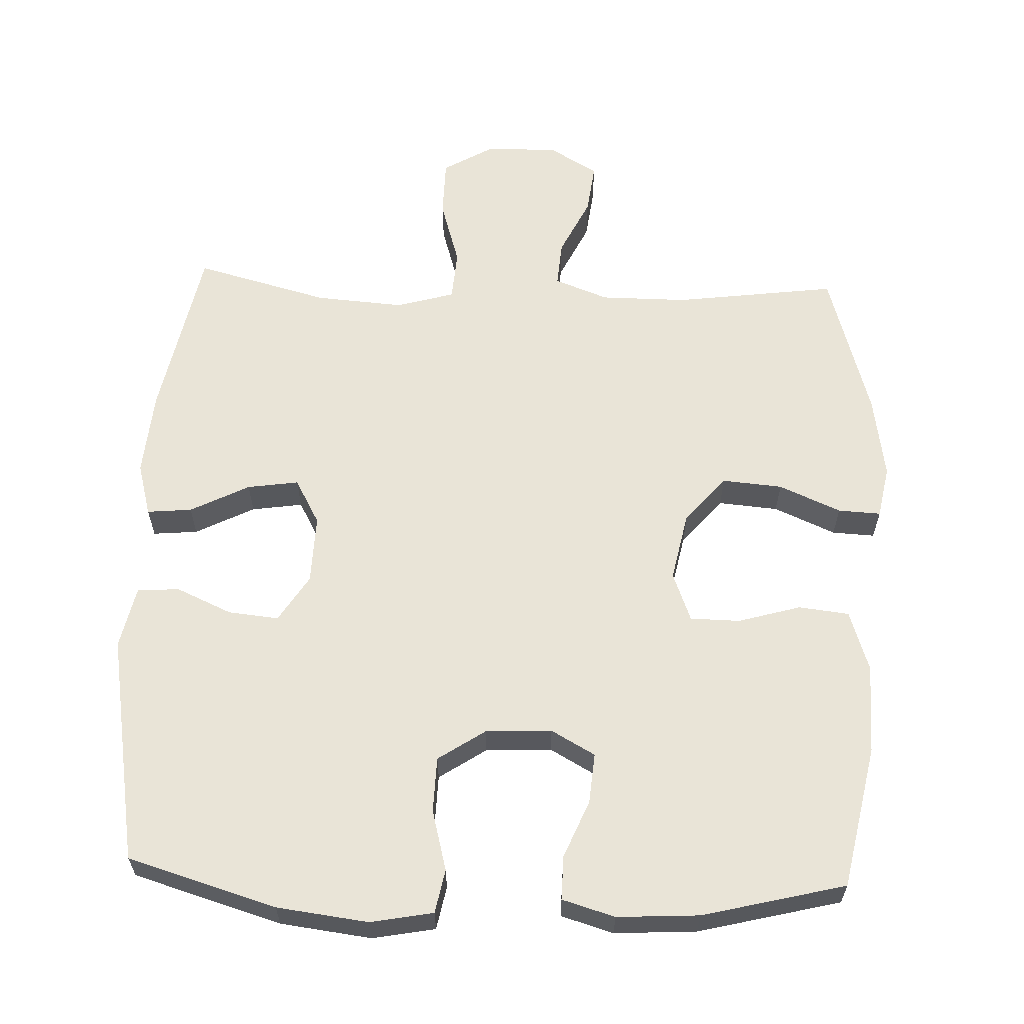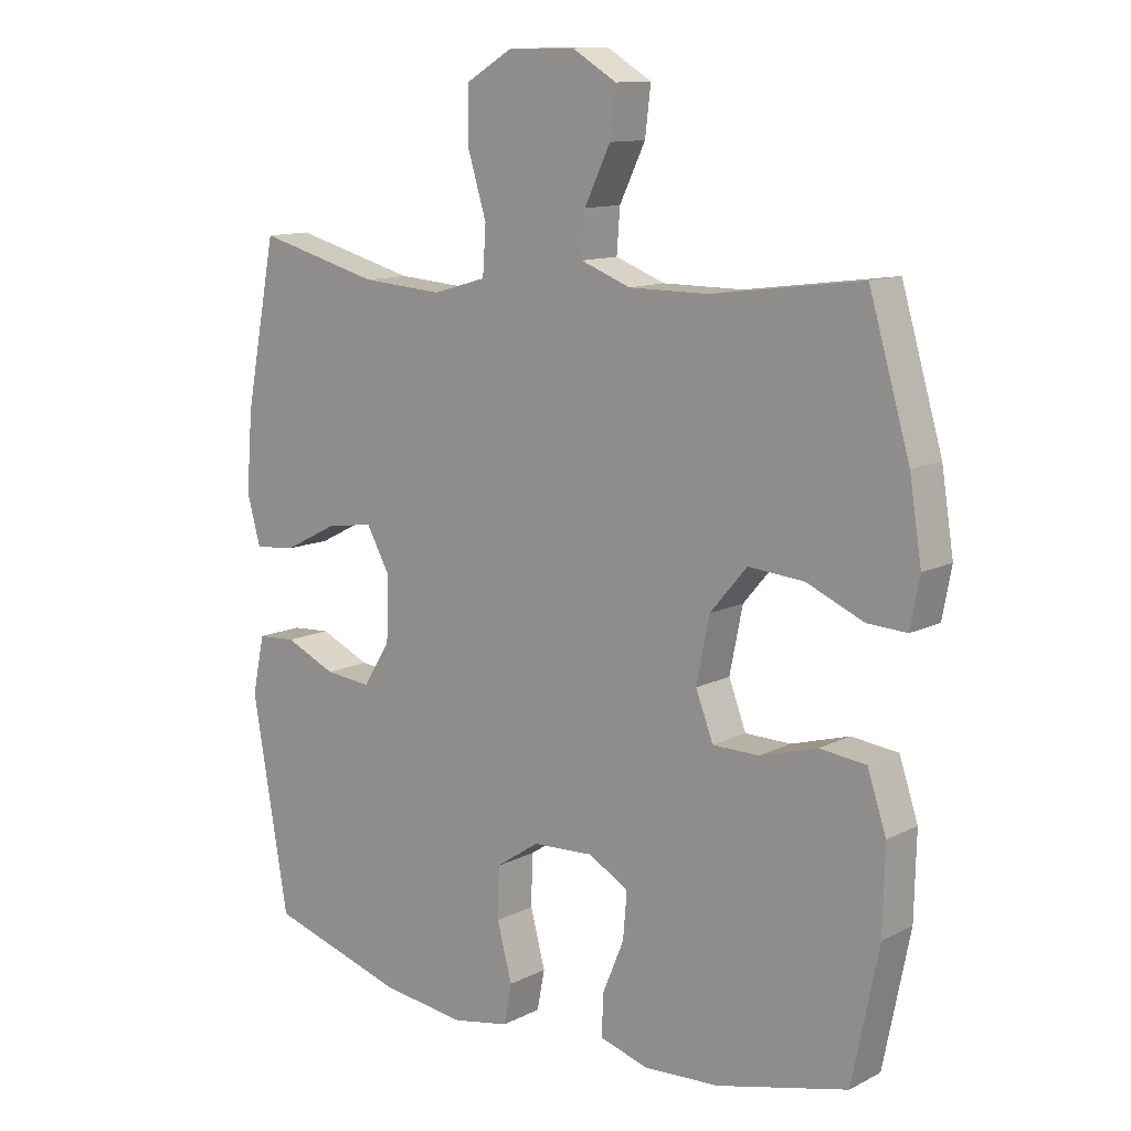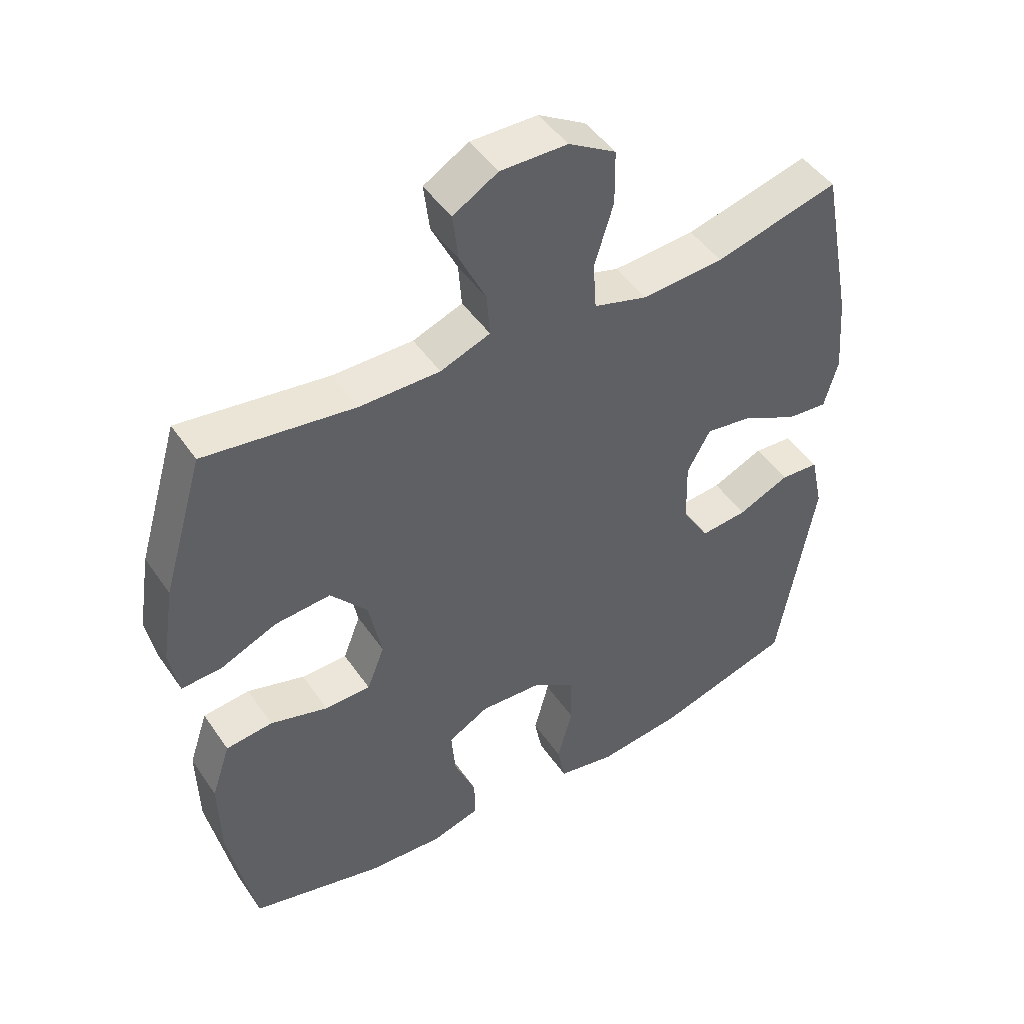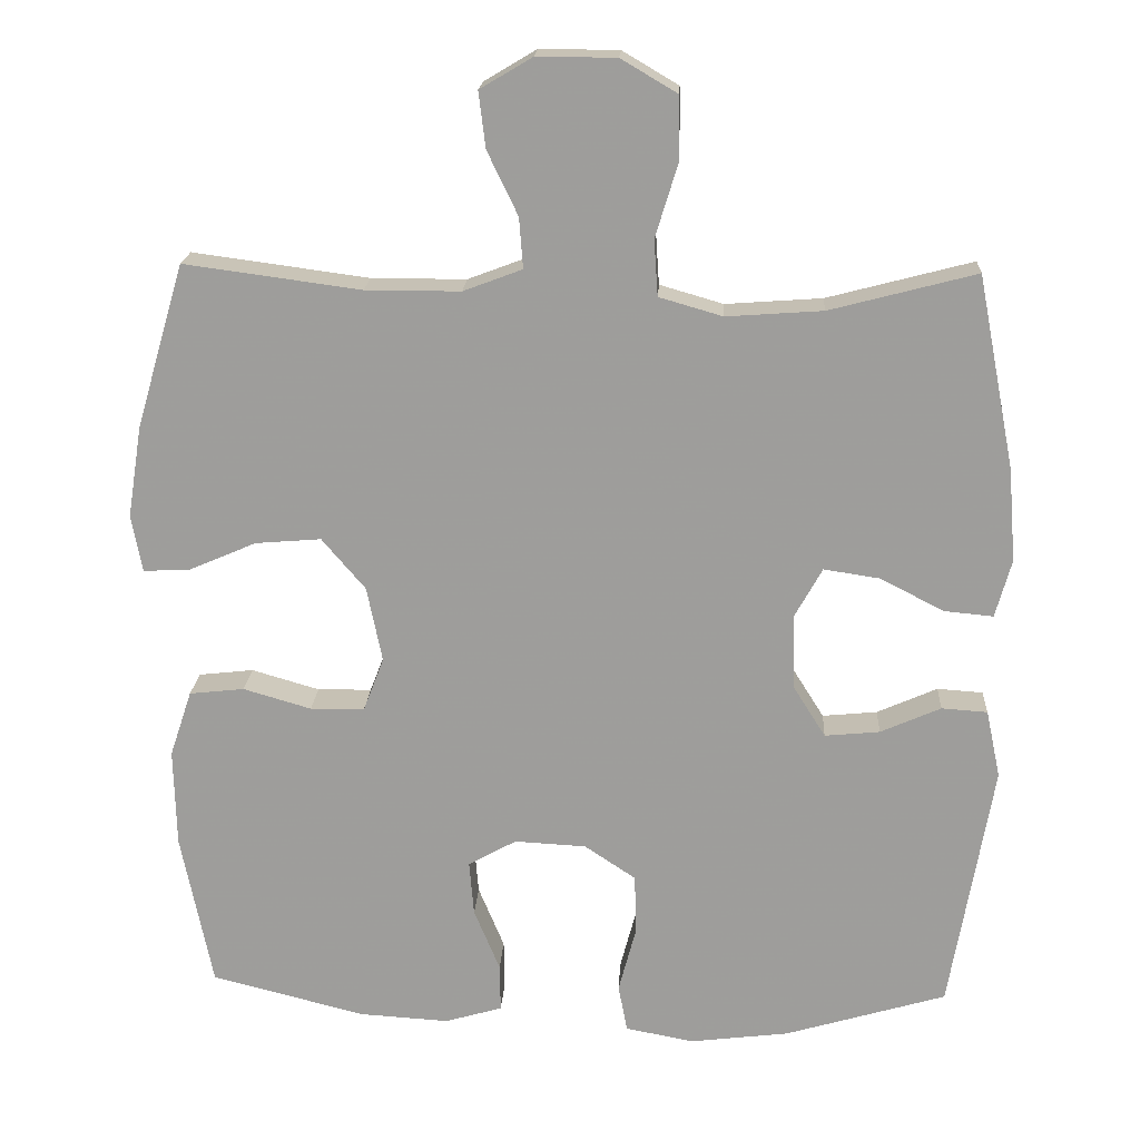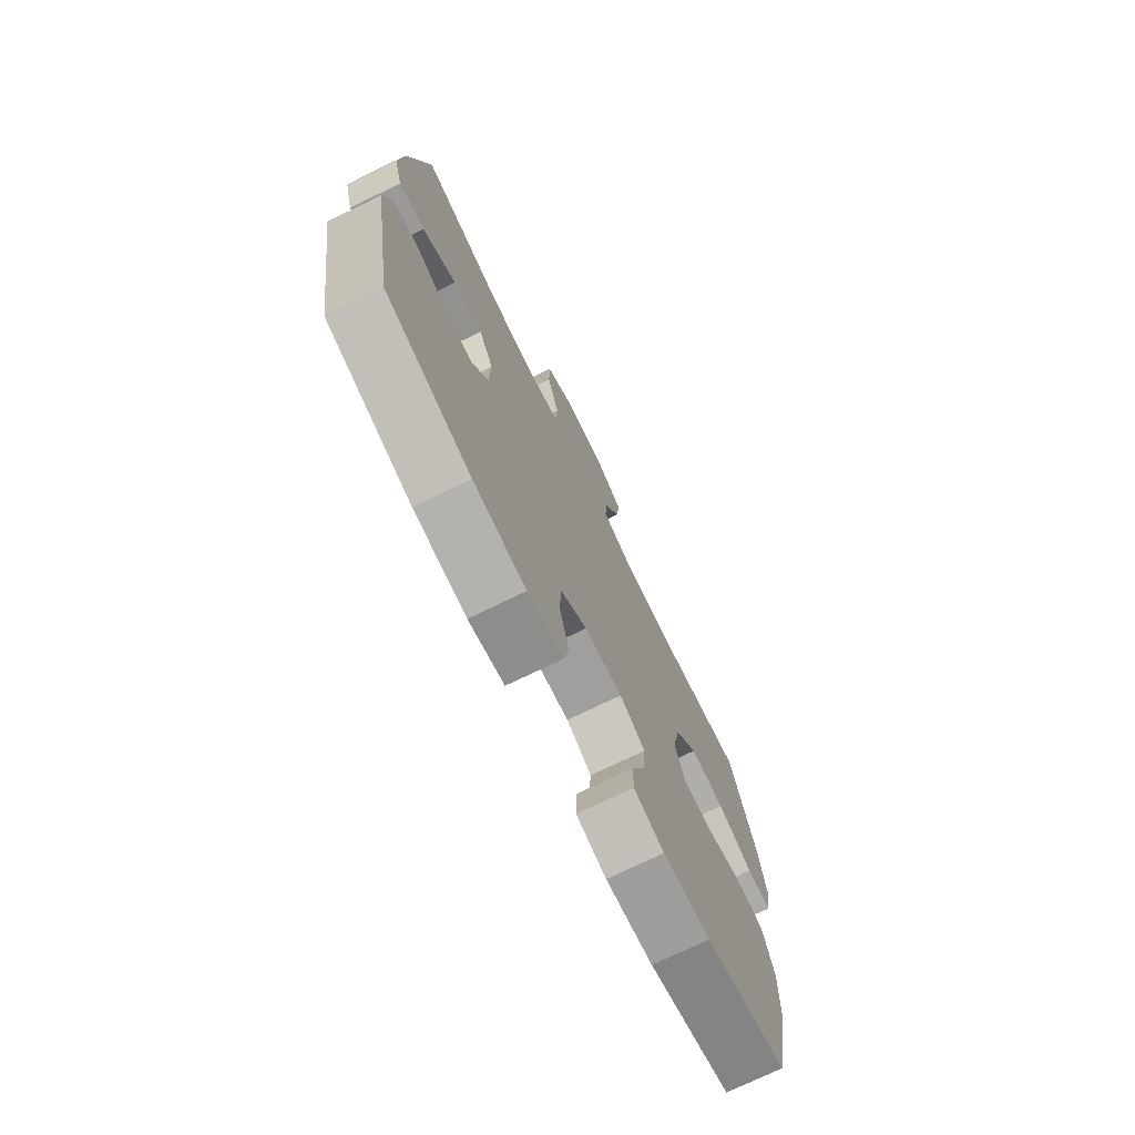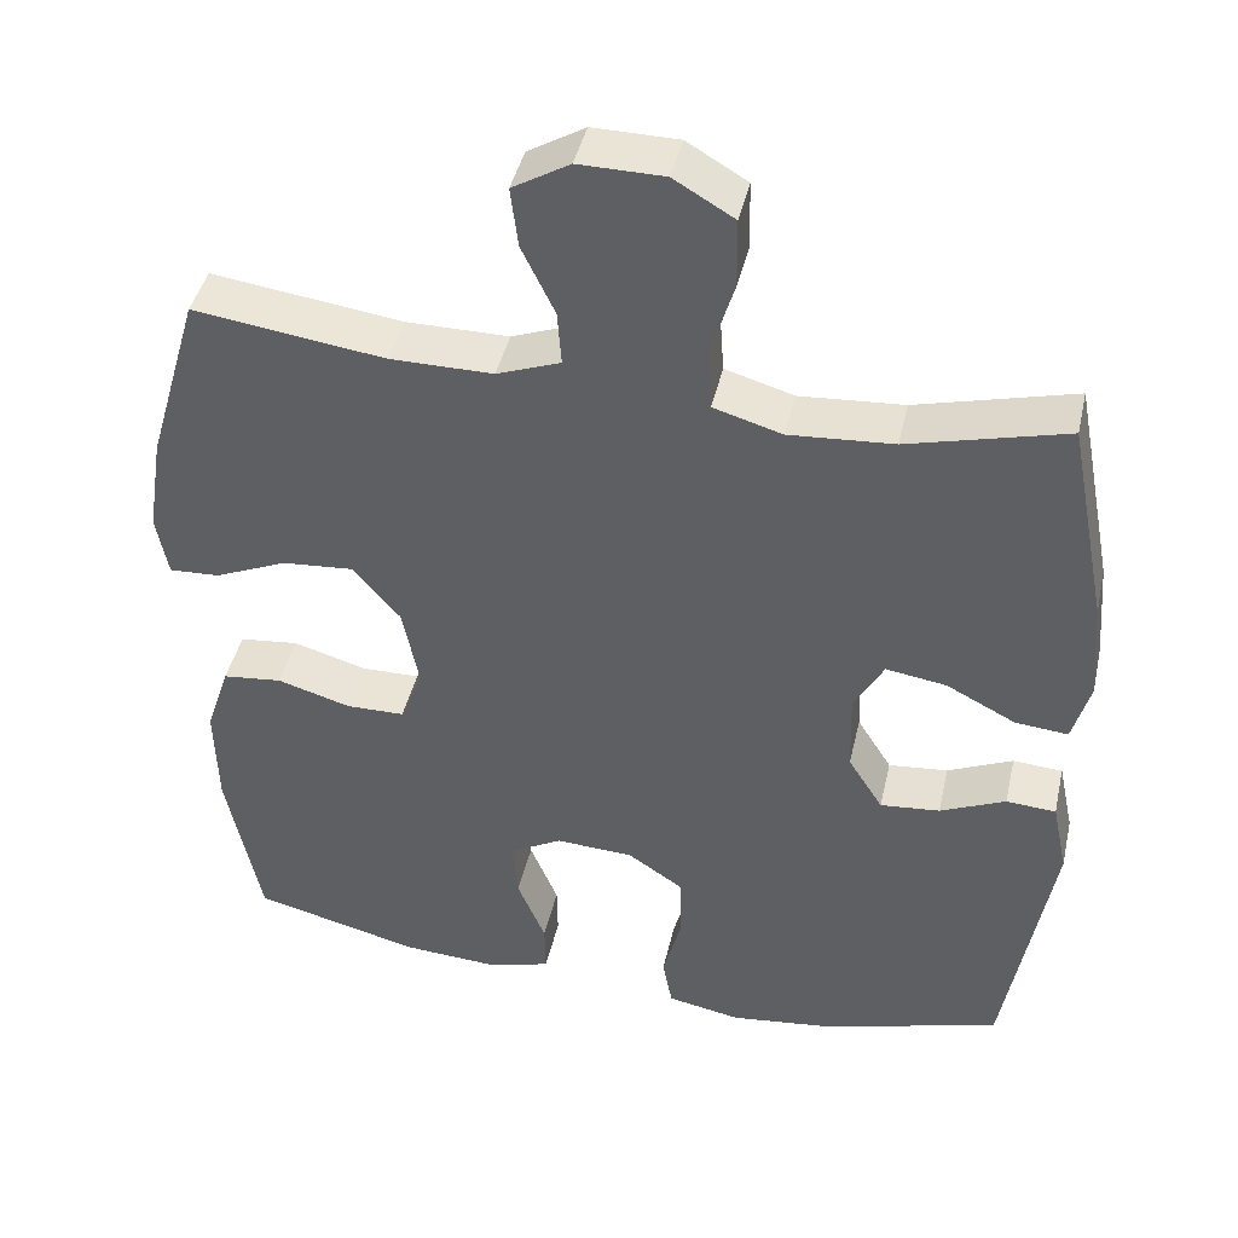
<metadata>
{"format":"obj","ext":"obj","renderer":"f3d","projection":"perspective","resolution":1024,"background":"white","views":[{"elev":61.1,"azim":-177.7,"up":"+Y"},{"elev":11.9,"azim":-139.9,"up":"+Z"},{"elev":46.9,"azim":-32.6,"up":"+Z"},{"elev":18.8,"azim":3.2,"up":"+Z"},{"elev":-73.9,"azim":115.9,"up":"+Z"},{"elev":43.1,"azim":12.7,"up":"+Z"}]}
</metadata>
<code>
v 0.5 0.07 -0.5
v 0.288 0.07 -0.563
v 0.158 0.07 -0.579
v 0.069 0.07 -0.562
v 0.057 0.07 -0.5
v 0.08 0.07 -0.413
v 0.078 0.07 -0.334
v 0.011 0.07 -0.289
v -0.083 0.07 -0.284
v -0.146 0.07 -0.319
v -0.14 0.07 -0.391
v -0.106 0.07 -0.473
v -0.105 0.07 -0.536
v -0.18 0.07 -0.558
v -0.297 0.07 -0.551
v -0.5 0.07 -0.5
v -0.541 0.07 -0.296
v -0.544 0.07 -0.167
v -0.515 0.07 -0.08
v -0.443 0.07 -0.072
v -0.354 0.07 -0.098
v -0.283 0.07 -0.097
v -0.256 0.07 -0.027
v -0.276 0.07 0.072
v -0.333 0.07 0.139
v -0.419 0.07 0.132
v -0.507 0.07 0.094
v -0.568 0.07 0.091
v -0.582 0.07 0.166
v -0.563 0.07 0.286
v -0.5 0.07 0.5
v -0.269 0.07 0.469
v -0.145 0.07 0.469
v -0.068 0.07 0.498
v -0.073 0.07 0.564
v -0.113 0.07 0.647
v -0.122 0.07 0.72
v -0.053 0.07 0.761
v 0.05 0.07 0.76
v 0.123 0.07 0.717
v 0.124 0.07 0.633
v 0.095 0.07 0.538
v 0.1 0.07 0.465
v 0.183 0.07 0.441
v 0.309 0.07 0.45
v 0.5 0.07 0.5
v 0.549 0.07 0.249
v 0.559 0.07 0.126
v 0.538 0.07 0.05
v 0.474 0.07 0.056
v 0.39 0.07 0.099
v 0.317 0.07 0.11
v 0.281 0.07 0.045
v 0.284 0.07 -0.054
v 0.326 0.07 -0.121
v 0.398 0.07 -0.114
v 0.477 0.07 -0.079
v 0.537 0.07 -0.083
v 0.556 0.07 -0.172
v 0.5 0 -0.5
v 0.288 0 -0.563
v 0.158 0 -0.579
v 0.069 0 -0.562
v 0.057 0 -0.5
v 0.08 0 -0.413
v 0.078 0 -0.334
v 0.011 0 -0.289
v -0.083 0 -0.284
v -0.146 0 -0.319
v -0.14 0 -0.391
v -0.106 0 -0.473
v -0.105 0 -0.536
v -0.18 0 -0.558
v -0.297 0 -0.551
v -0.5 0 -0.5
v -0.541 0 -0.296
v -0.544 0 -0.167
v -0.515 0 -0.08
v -0.443 0 -0.072
v -0.354 0 -0.098
v -0.283 0 -0.097
v -0.256 0 -0.027
v -0.276 0 0.072
v -0.333 0 0.139
v -0.419 0 0.132
v -0.507 0 0.094
v -0.568 0 0.091
v -0.582 0 0.166
v -0.563 0 0.286
v -0.5 0 0.5
v -0.269 0 0.469
v -0.145 0 0.469
v -0.068 0 0.498
v -0.073 0 0.564
v -0.113 0 0.647
v -0.122 0 0.72
v -0.053 0 0.761
v 0.05 0 0.76
v 0.123 0 0.717
v 0.124 0 0.633
v 0.095 0 0.538
v 0.1 0 0.465
v 0.183 0 0.441
v 0.309 0 0.45
v 0.5 0 0.5
v 0.549 0 0.249
v 0.559 0 0.126
v 0.538 0 0.05
v 0.474 0 0.056
v 0.39 0 0.099
v 0.317 0 0.11
v 0.281 0 0.045
v 0.284 0 -0.054
v 0.326 0 -0.121
v 0.398 0 -0.114
v 0.477 0 -0.079
v 0.537 0 -0.083
v 0.556 0 -0.172
f 56 57 58 59
f 55 56 59 1
f 54 55 1 2
f 53 54 2 3
f 48 49 50 51
f 48 51 52
f 45 46 47 48
f 44 45 48 52
f 43 44 52 53
f 39 40 41 42
f 39 42 43
f 38 39 43
f 35 36 37 38
f 34 35 38 43
f 33 34 43 53
f 29 30 31 32
f 26 27 28 29
f 25 26 29 32
f 24 25 32 33
f 18 19 20 21
f 18 21 22
f 17 18 22
f 16 17 22
f 15 16 22
f 14 15 22 23
f 11 12 13 14
f 10 11 14 23
f 3 4 5 6
f 3 6 7
f 53 3 7
f 33 53 7 8
f 24 33 8 9
f 9 10 23 24
f 118 117 116 115
f 60 118 115 114
f 61 60 114 113
f 62 61 113 112
f 110 109 108 107
f 111 110 107
f 107 106 105 104
f 111 107 104 103
f 112 111 103 102
f 101 100 99 98
f 102 101 98
f 102 98 97
f 97 96 95 94
f 102 97 94 93
f 112 102 93 92
f 91 90 89 88
f 88 87 86 85
f 91 88 85 84
f 92 91 84 83
f 80 79 78 77
f 81 80 77
f 81 77 76
f 81 76 75
f 81 75 74
f 82 81 74 73
f 73 72 71 70
f 82 73 70 69
f 65 64 63 62
f 66 65 62
f 66 62 112
f 67 66 112 92
f 68 67 92 83
f 83 82 69 68
f 1 60 61 2
f 2 61 62 3
f 3 62 63 4
f 4 63 64 5
f 5 64 65 6
f 6 65 66 7
f 7 66 67 8
f 8 67 68 9
f 9 68 69 10
f 10 69 70 11
f 11 70 71 12
f 12 71 72 13
f 13 72 73 14
f 14 73 74 15
f 15 74 75 16
f 16 75 76 17
f 17 76 77 18
f 18 77 78 19
f 19 78 79 20
f 20 79 80 21
f 21 80 81 22
f 22 81 82 23
f 23 82 83 24
f 24 83 84 25
f 25 84 85 26
f 26 85 86 27
f 27 86 87 28
f 28 87 88 29
f 29 88 89 30
f 30 89 90 31
f 31 90 91 32
f 32 91 92 33
f 33 92 93 34
f 34 93 94 35
f 35 94 95 36
f 36 95 96 37
f 37 96 97 38
f 38 97 98 39
f 39 98 99 40
f 40 99 100 41
f 41 100 101 42
f 42 101 102 43
f 43 102 103 44
f 44 103 104 45
f 45 104 105 46
f 46 105 106 47
f 47 106 107 48
f 48 107 108 49
f 49 108 109 50
f 50 109 110 51
f 51 110 111 52
f 52 111 112 53
f 53 112 113 54
f 54 113 114 55
f 55 114 115 56
f 56 115 116 57
f 57 116 117 58
f 58 117 118 59
f 59 118 60 1

</code>
